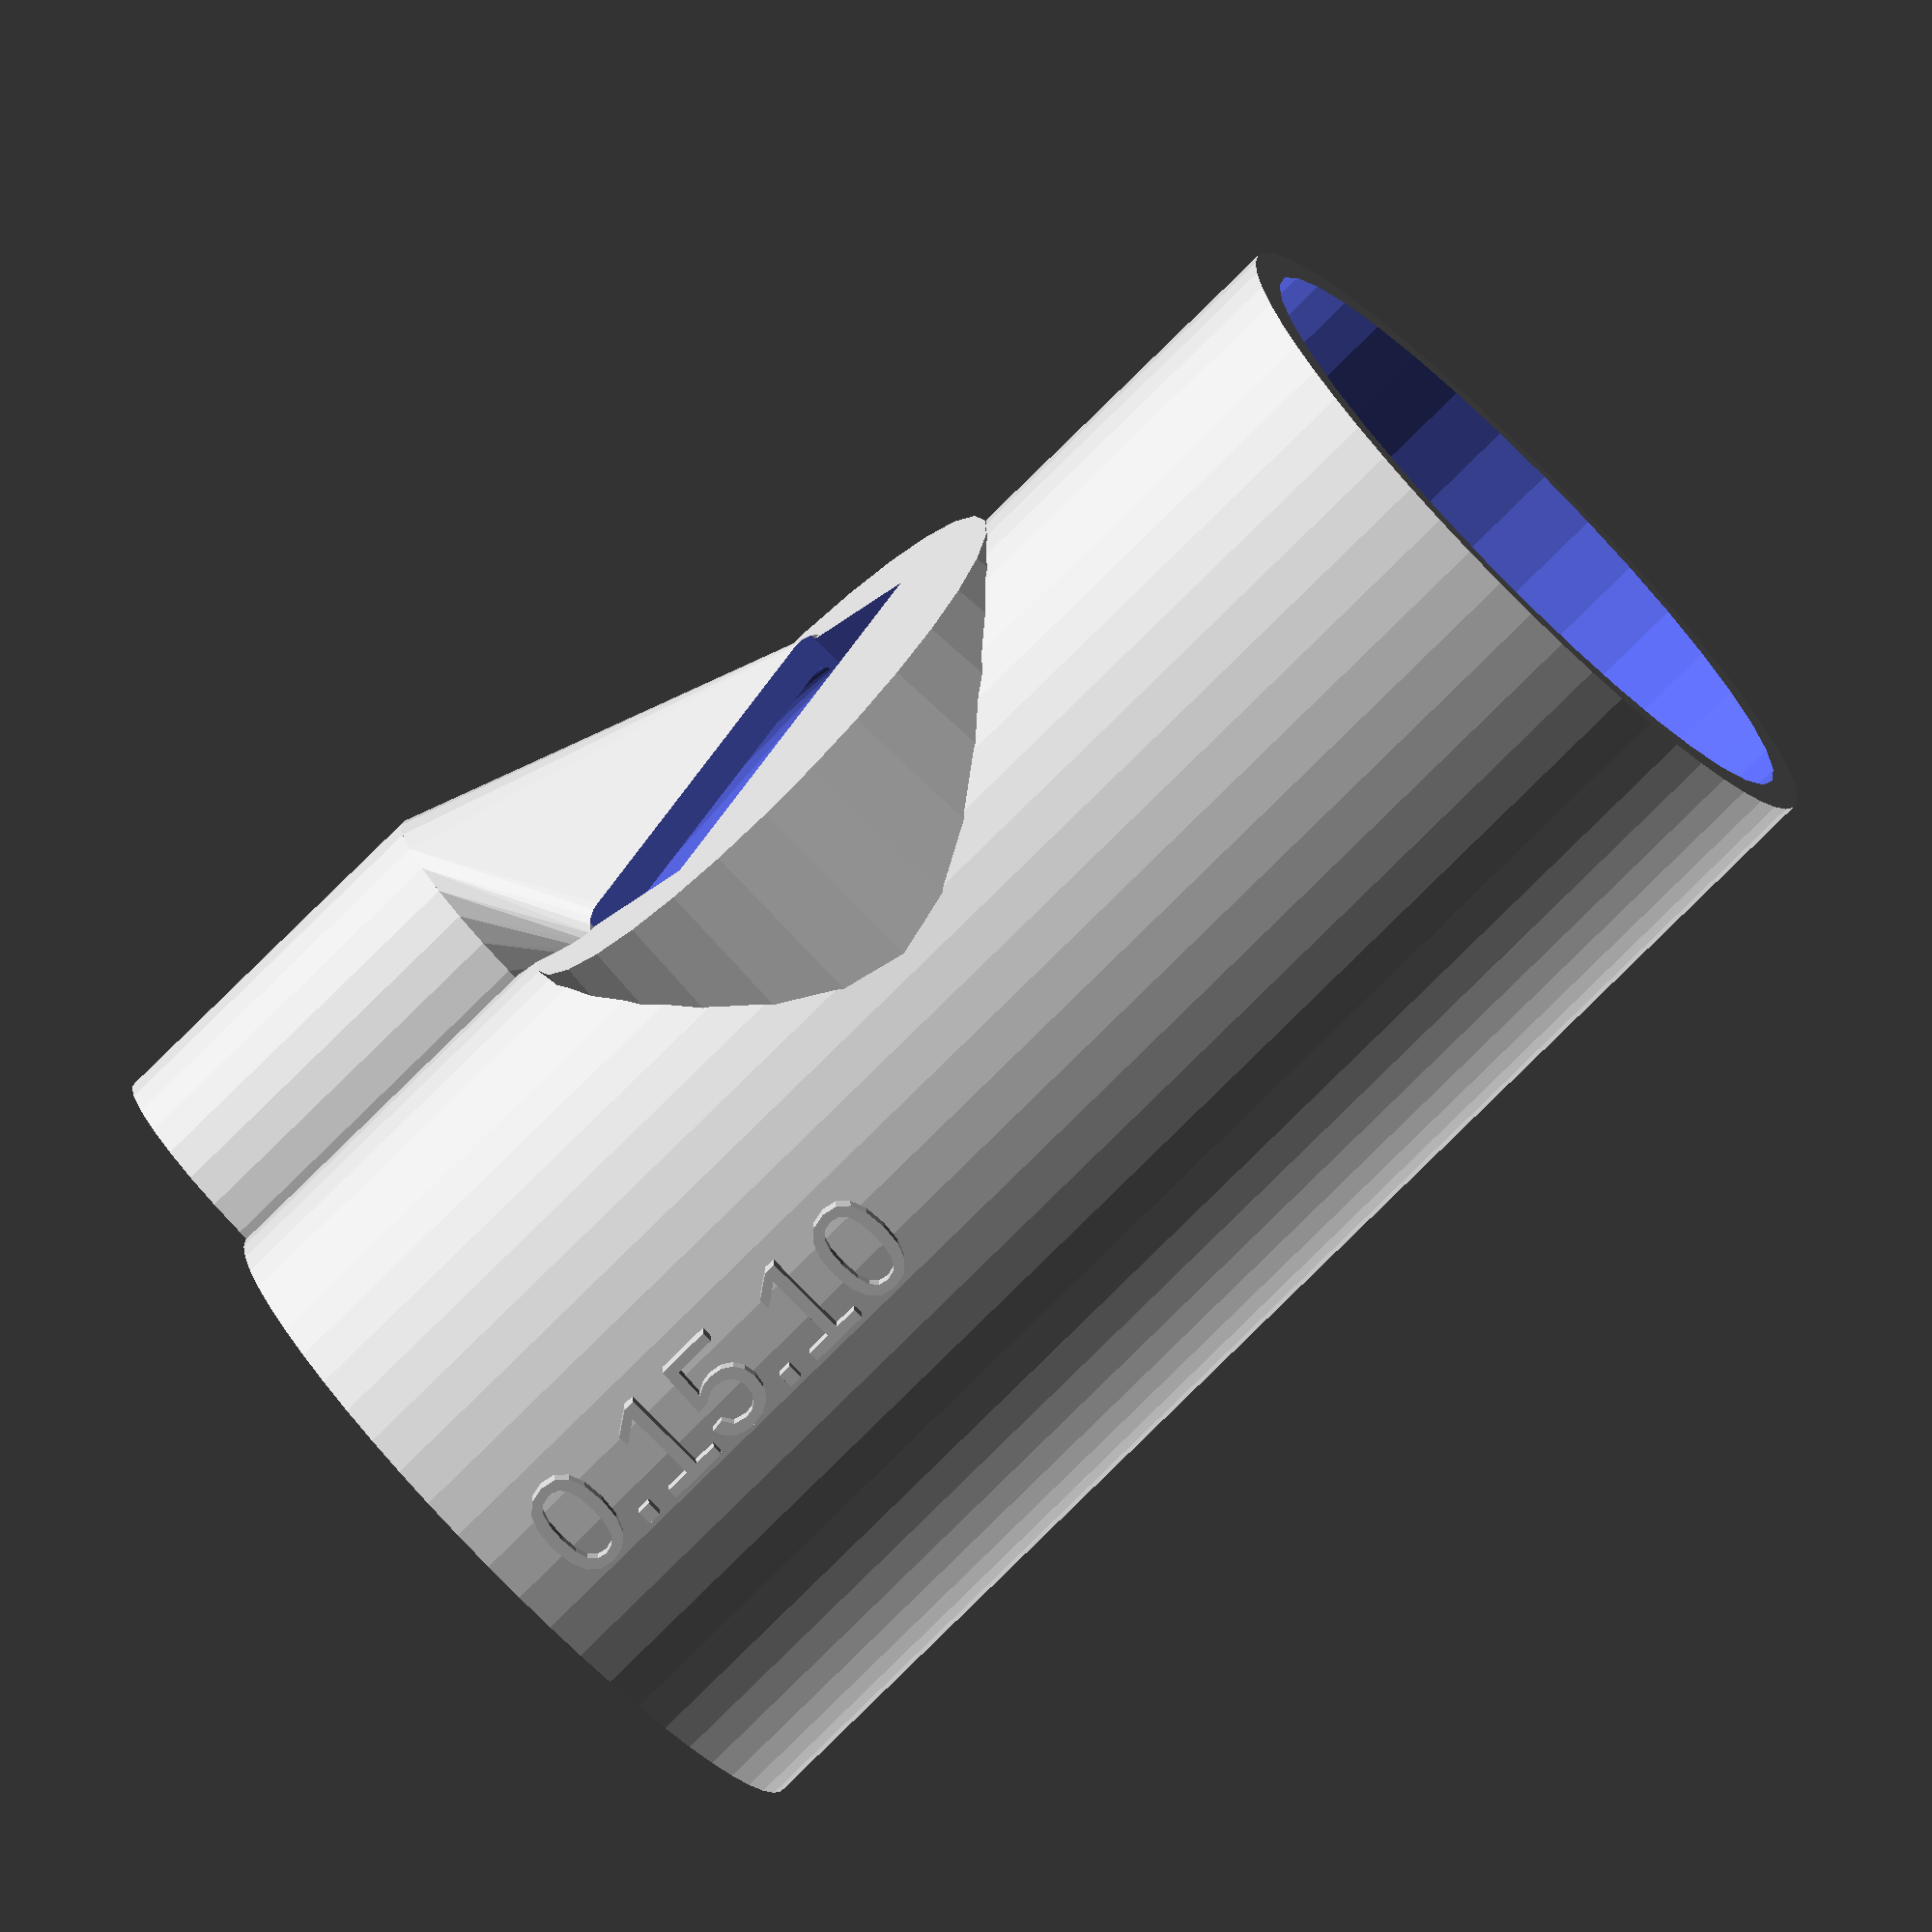
<openscad>

/* [tube] */

outerDiameter = 25;
innerDiameter = 23;
 
/* [outcut] */

labiumWidth = 16;
outCut = 4;
flueWidth = 0.8;
 
/* [other] */
 
// sounding length below the labium
lengthFlue = 24;
minWallThickness = 1.2;
floorThickness = 2;
 
/* [air tube] */

outerTube = 11;
innerTube = 8;


// proportions, are most likely good like that
tubeInsert = outerTube + 2.5;       // length
pipeInsert = innerDiameter * 0.1 + 5; // length
height = floorThickness
    + lengthFlue
    + labiumWidth / sqrt(2)
    + tubeInsert; 
    
// calculations, don't touch in production use
ground = (lengthFlue + floorThickness)*-1;
airSupplyX = (ground + tubeInsert) / sqrt(2);
airSupplyY = - outerDiameter/2;
soundingLength = height - pipeInsert - floorThickness;
labium_polygon_points = 
    [[airSupplyY - 2*minWallThickness,0],
    [airSupplyY - 2*minWallThickness, outCut*2],
    [airSupplyY, outCut],
    [airSupplyY + 2*minWallThickness, outCut*2],
    [airSupplyY + 2*minWallThickness,0]];

// announcing sounding length
echo(str("the sounding length inside the model in mm: ", soundingLength));

// logic
difference(){
    union(){
        basicShape15(height); 
        outer_45_flue();
    };
    union(){
        inner_45_flue(); 
        airSupplySpacer(x=airSupplyX);
        labium_cut();
    };
};

// version number
vertical_version_number ("0.15.10");

echo(version = version());


// modules/support

module vertical_version_number (number)
translate ([outerDiameter*0.5 - 0.3 + minWallThickness, outerDiameter*0.05, -lengthFlue])
rotate ([90,-90,90])
linear_extrude(1) 
text(text=str(number), size=outerDiameter*0.15);


module labium_cut(){
    translate([-outCut/sqrt(2), 0, -outCut/sqrt(2)])
    rotate([0, 45, 0])
        translate ([-labiumWidth/2,0,0])
            rotate([90, 0, 90])
                linear_extrude(labiumWidth, $fn=50) 
                    polygon(points = labium_polygon_points);
};

module flueLoft45(upperDiameter, lowerDiameter, loftCeiling, loftFloor){
    union(){
        // tube
        hull($fn=(20+outerTube)){
        	translate([airSupplyX, airSupplyY, loftFloor]) 
                cylinder(h=0.01, d=lowerDiameter, center=true);
        	translate([airSupplyX, airSupplyY, (ground + tubeInsert)])
                cylinder(h=0.01, d=lowerDiameter, center=true);
        }
        // straight flue
        hull($fn=(20+outerTube)){
            translate([-outCut/sqrt(2), 0, -outCut/sqrt(2)]) rotate([0, 45, 0]) hull(){               
                translate ([labiumWidth*-0.45, airSupplyY, loftCeiling]) 
                    cylinder (0.01, d=upperDiameter);
                translate ([labiumWidth*0.45, airSupplyY, loftCeiling]) 
                    cylinder (0.01, d=upperDiameter);
            };       
            translate ([airSupplyX, airSupplyY, (loftFloor + tubeInsert)]) 
                cylinder (0.01, d=lowerDiameter);
        };
    };
}

module outer_45_flue(){
    flueLoft45(    
        upperDiameter = (flueWidth + 2 * minWallThickness), 
        lowerDiameter = (outerTube + 2 * minWallThickness),
        loftCeiling = 0,
        loftFloor = ground
    );
}

module inner_45_flue(){
    flueLoft45(
        upperDiameter = flueWidth, 
        lowerDiameter = innerTube, 
        loftCeiling = 0.1, 
        loftFloor = (ground-0.1)
    ); 
}

module straight_flue_fill(){
translate ([0, 0, ground])
    intersection(){
        cylinder(height, d=(outerDiameter + 2* minWallThickness));
        translate([labiumWidth*-0.5, airSupplyY  - minWallThickness, 0])
            cube([labiumWidth, 2*minWallThickness, floorThickness + lengthFlue]);
    } 
}
  
module airSupplySpacer(x=0){
    translate ([x, airSupplyY, (ground-0.1)]) 
    cylinder (tubeInsert, d=outerTube, center=false, $fn=(20+outerTube));
}

module basicShape15(height)
translate ([0, 0, ground]) union(){
    difference(){   
	    union(){
            cylinder(height, d=(outerDiameter + 2* minWallThickness), $fn=(30+outerDiameter)); 
            translate ([0, 0, -ground]) rotate([90, 0, 0])
                cylinder(outerDiameter/2 + minWallThickness, outerDiameter/2, labiumWidth/sqrt(2));
        };
        union(){
        	translate ([0, 0, floorThickness]) 
                cylinder(height, d=innerDiameter, center=false, $fn=(10+outerDiameter));
        	translate ([0, 0, (height - pipeInsert)]) 
                cylinder(height, d=outerDiameter, center=false, $fn=(10+outerDiameter));
            translate ([0, 0, -ground]) rotate([90, 0, 0])
                cylinder(innerDiameter/2, innerDiameter/2, labiumWidth/sqrt(2) - minWallThickness);
        };
    };
};
</openscad>
<views>
elev=258.2 azim=269.0 roll=225.2 proj=o view=wireframe
</views>
